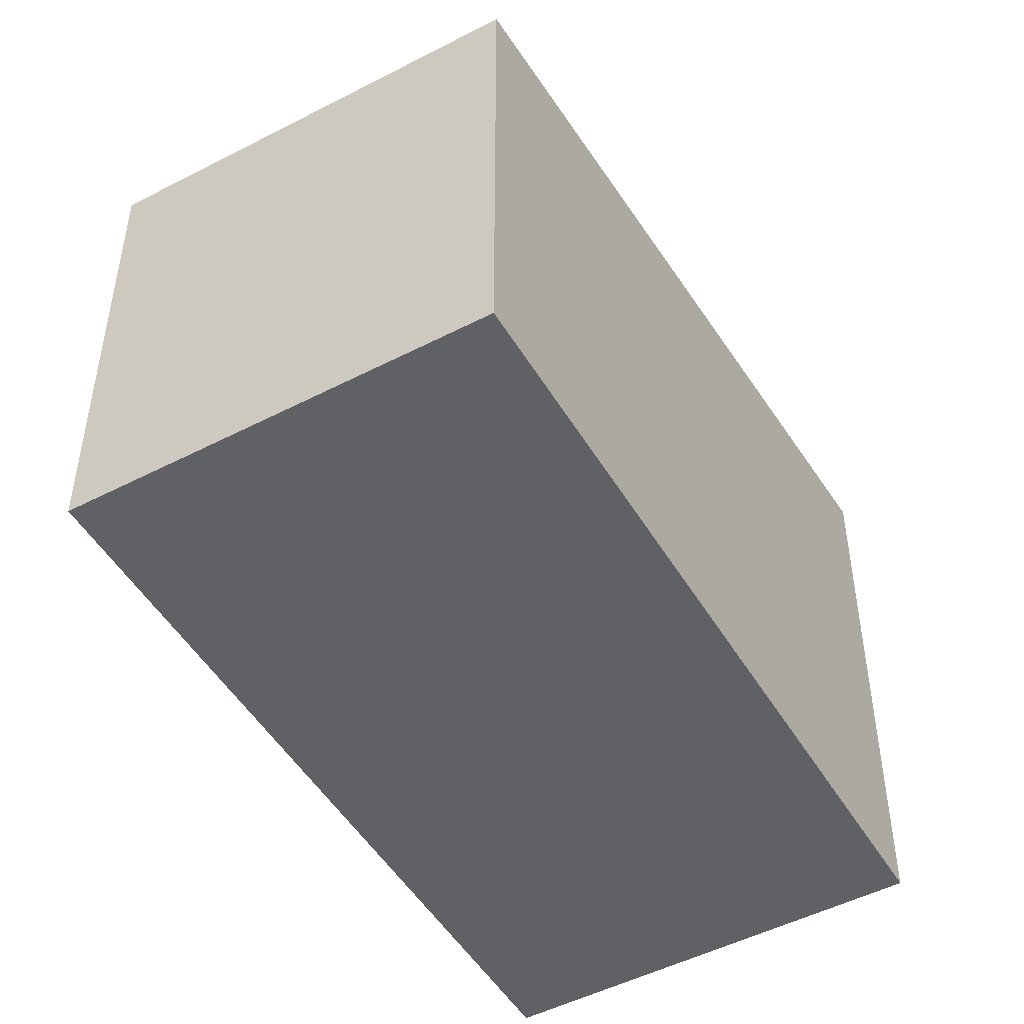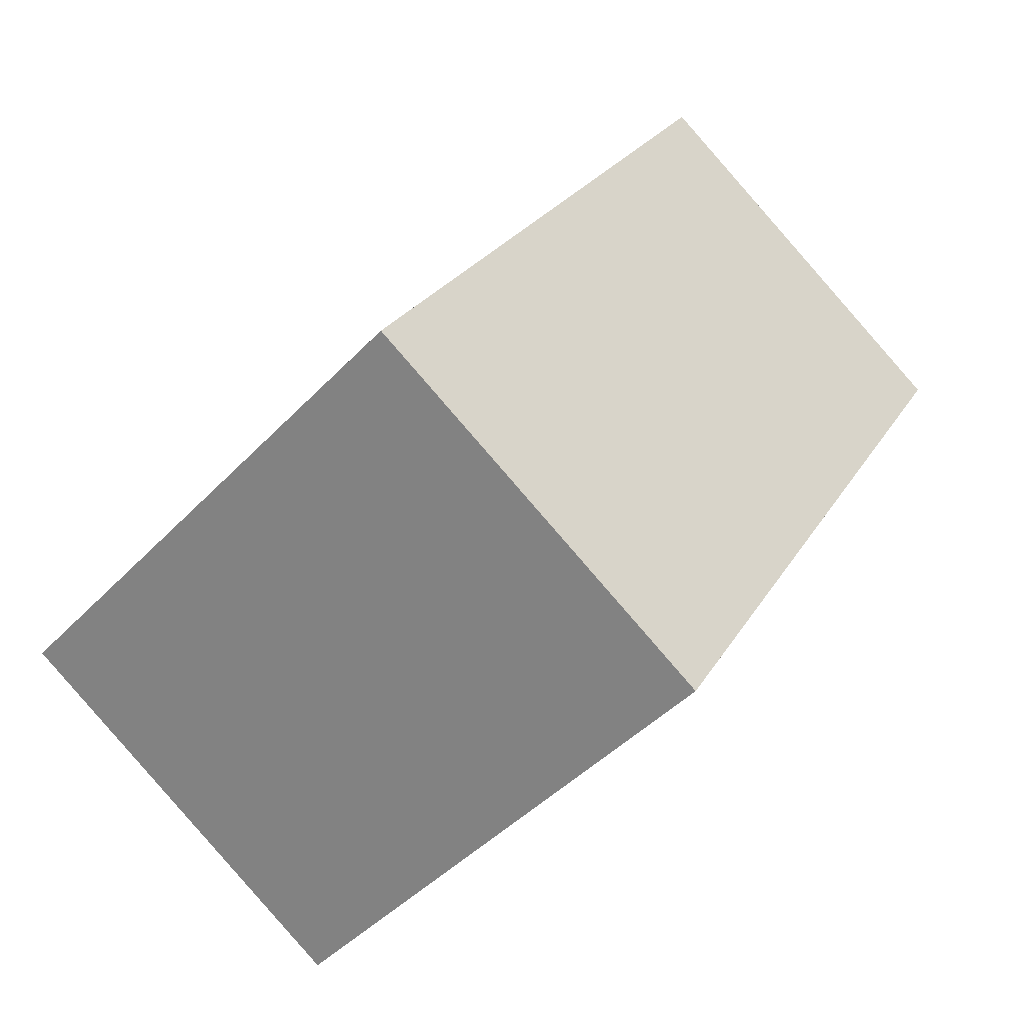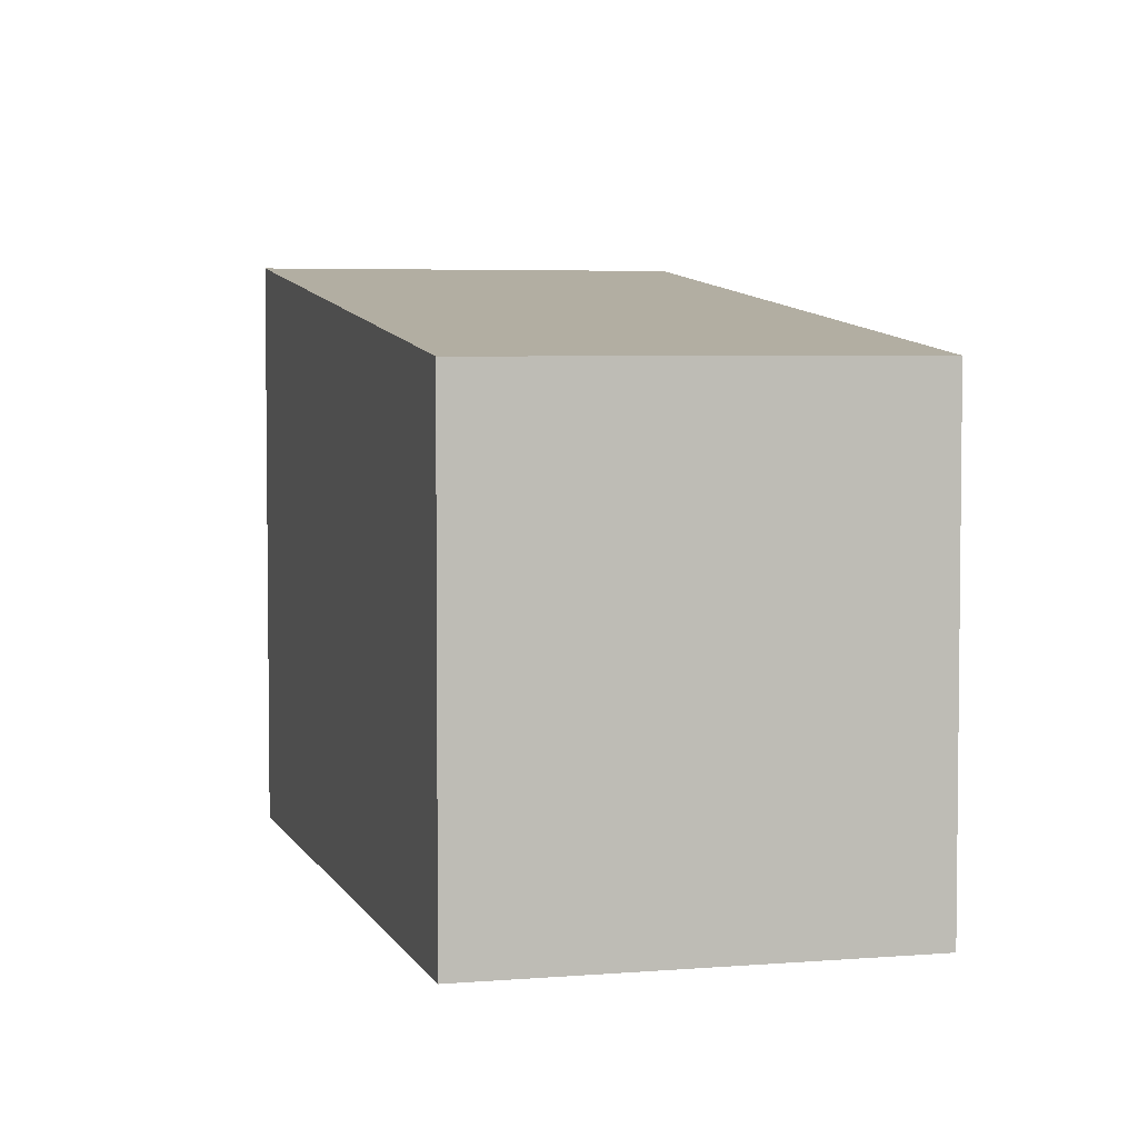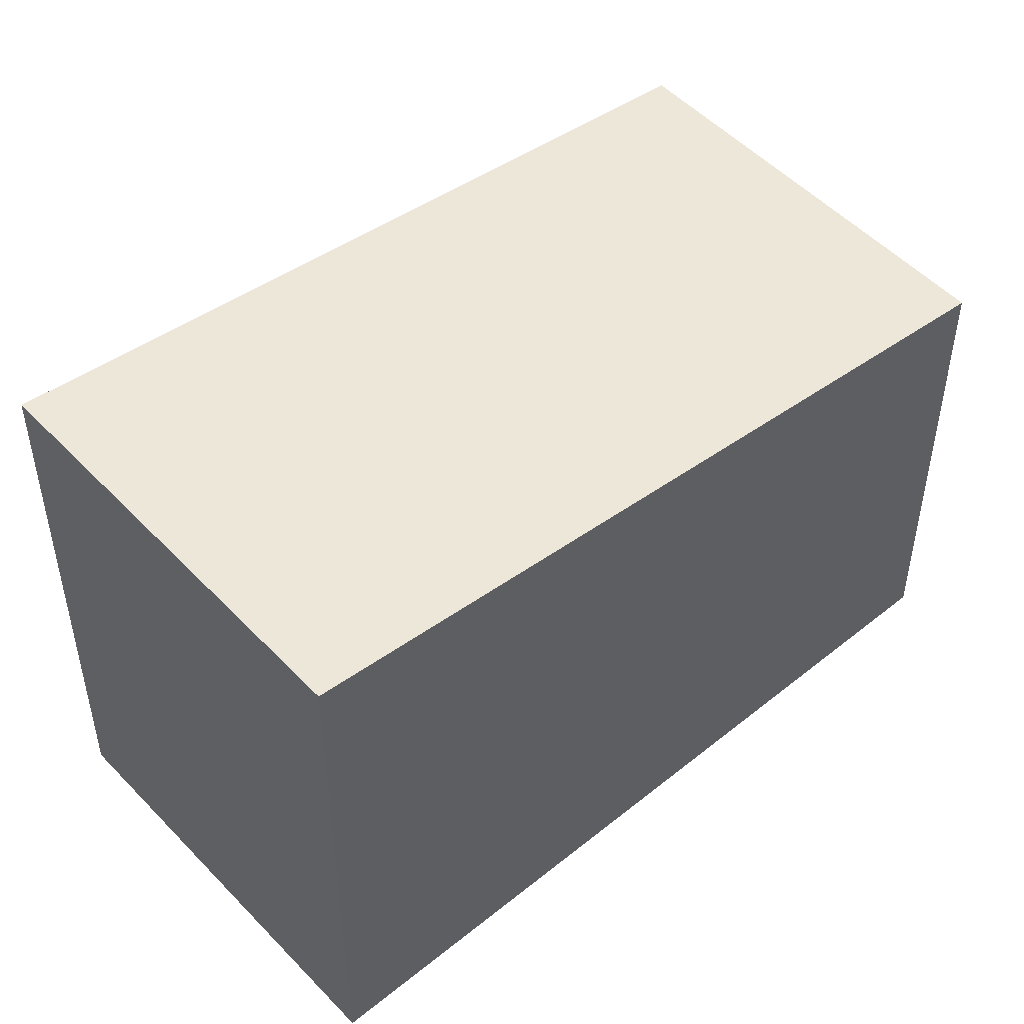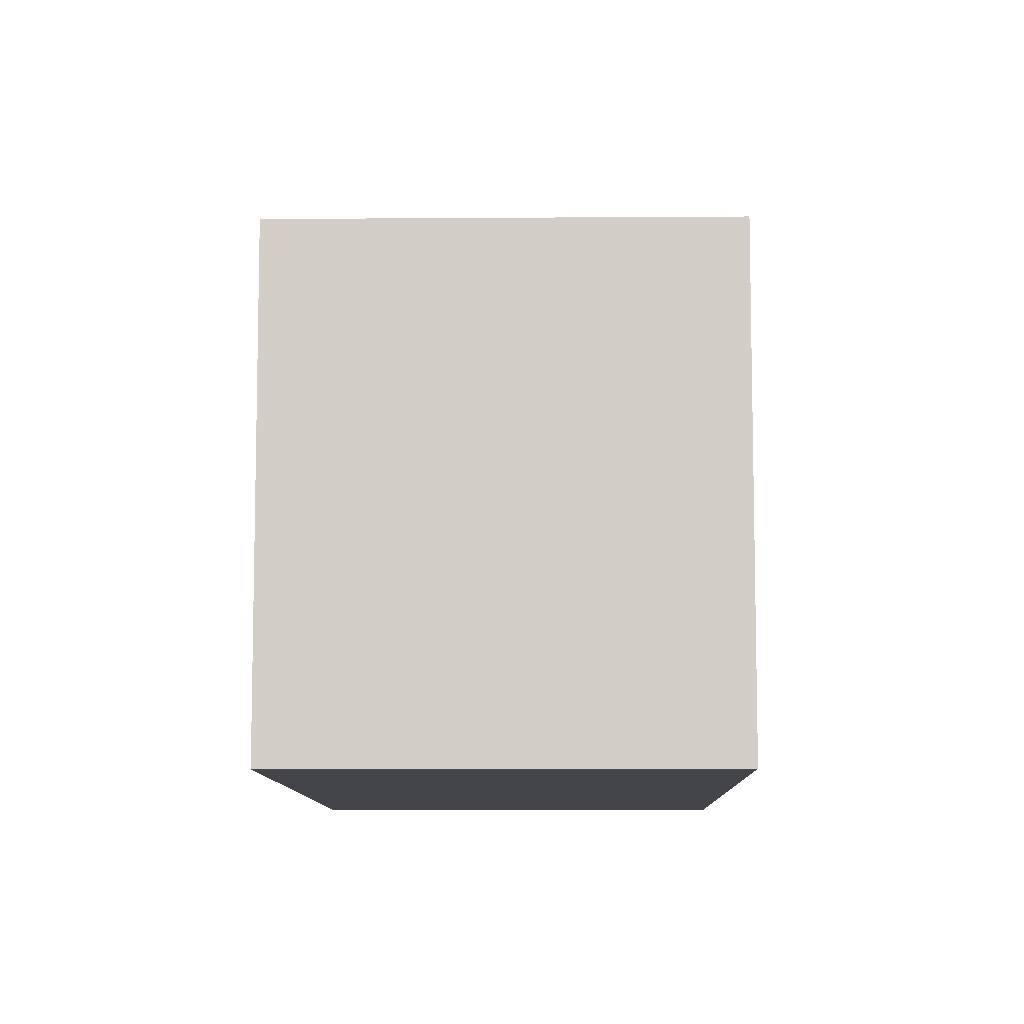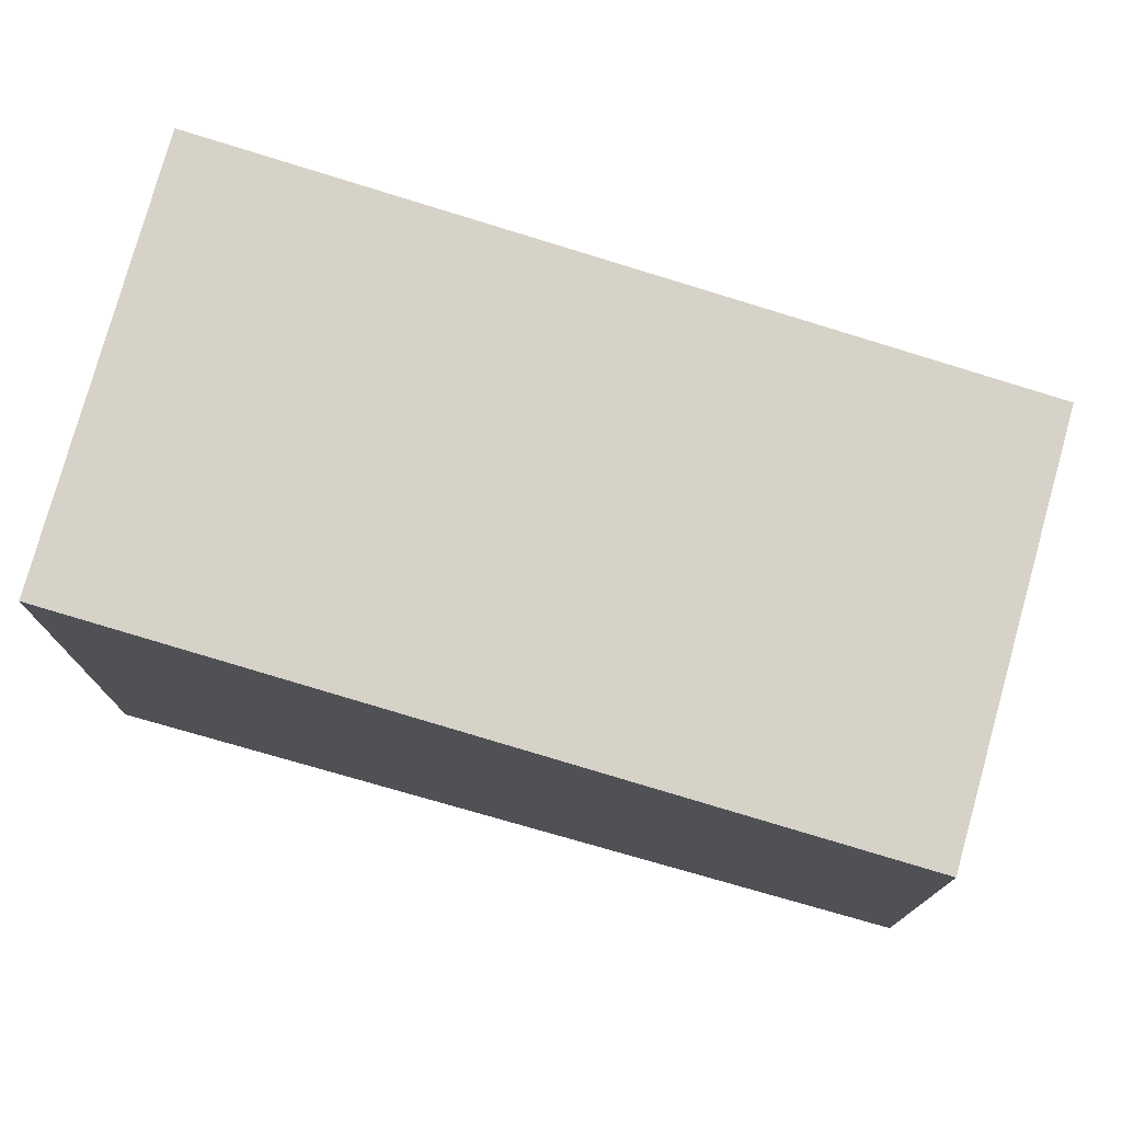
<metadata>
{"format":"obj","ext":"obj","renderer":"f3d","projection":"perspective","resolution":1024,"background":"white","views":[{"elev":-49.6,"azim":-119.2,"up":"+Z"},{"elev":-44.6,"azim":140.1,"up":"+Y"},{"elev":4.4,"azim":-164.3,"up":"+Z"},{"elev":50.9,"azim":79.4,"up":"+Z"},{"elev":-9.2,"azim":-148.1,"up":"+Z"},{"elev":77.4,"azim":136.6,"up":"+Z"}]}
</metadata>
<code>
v -117 -2151 6.057
v -112.4 -2148 6.051
v -107.2 -2157 7.179
v -111.8 -2160 7.184
v -112.4 -2148 6.051
v -107.2 -2157 7.179
v -107.2 -2157 7.174
v -107.2 -2157 7.174
v -111.8 -2160 7.18
v -112.4 -2148 6.051
v -117 -2151 6.057
v -117 -2151 0
v -112.4 -2148 0
v -107.2 -2157 7.174
v -112.4 -2148 6.051
v -112.4 -2148 -8.882e-16
v -107.2 -2157 -8.882e-16
v -107.2 -2157 7.179
v -107.2 -2157 7.179
v -107.2 -2157 0
v -107.2 -2157 -8.882e-16
v -111.8 -2160 7.18
v -111.8 -2160 7.184
v -111.8 -2160 8.882e-16
v -111.8 -2160 0
v -112.4 -2148 6.051
v -112.4 -2148 6.051
v -112.4 -2148 0
v -112.4 -2148 -8.882e-16
v -111.8 -2160 7.184
v -107.2 -2157 7.179
v -107.2 -2157 -8.882e-16
v -111.8 -2160 8.882e-16
v -107.2 -2157 7.179
v -107.2 -2157 7.174
v -107.2 -2157 -8.882e-16
v -107.2 -2157 0
v -117 -2151 6.057
v -111.8 -2160 7.18
v -111.8 -2160 0
v -117 -2151 0
v -117 -2151 0
v -112.4 -2148 0
v -107.2 -2157 0
v -111.8 -2160 0
f 7 6 4 9
f 8 3 6 7
f 7 5 2 8
f 9 1 5 7
f 11 12 13 10
f 15 16 17 14
f 19 20 21 18
f 23 24 25 22
f 27 28 29 26
f 31 32 33 30
f 35 36 37 34
f 39 40 41 38
f 43 44 45 42

</code>
